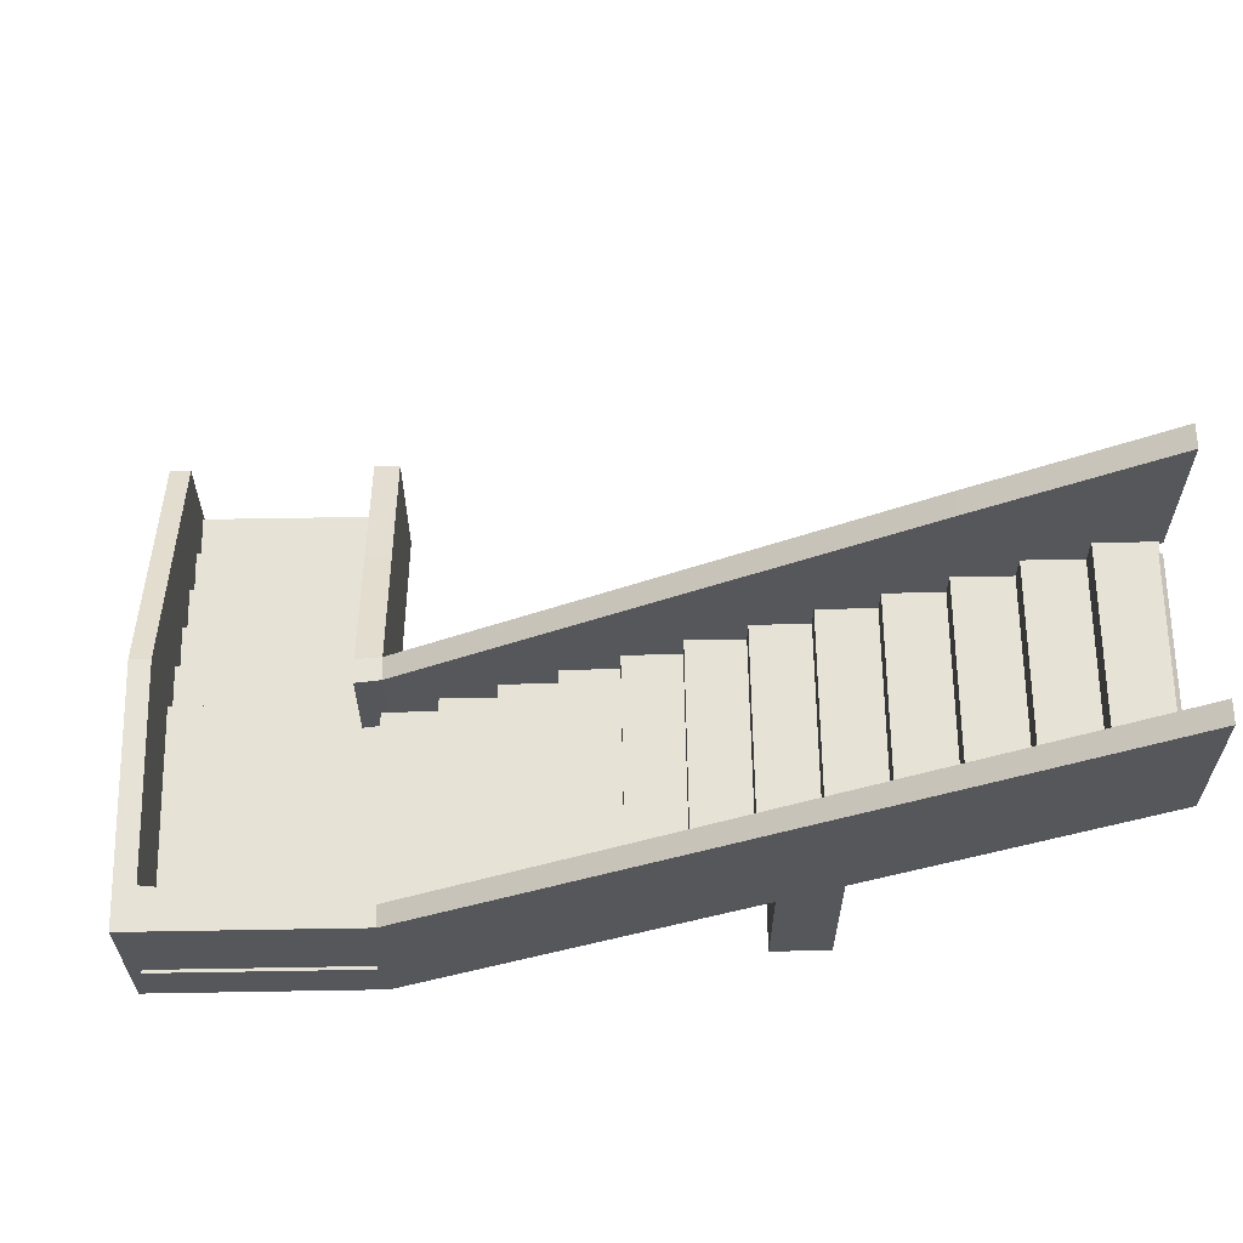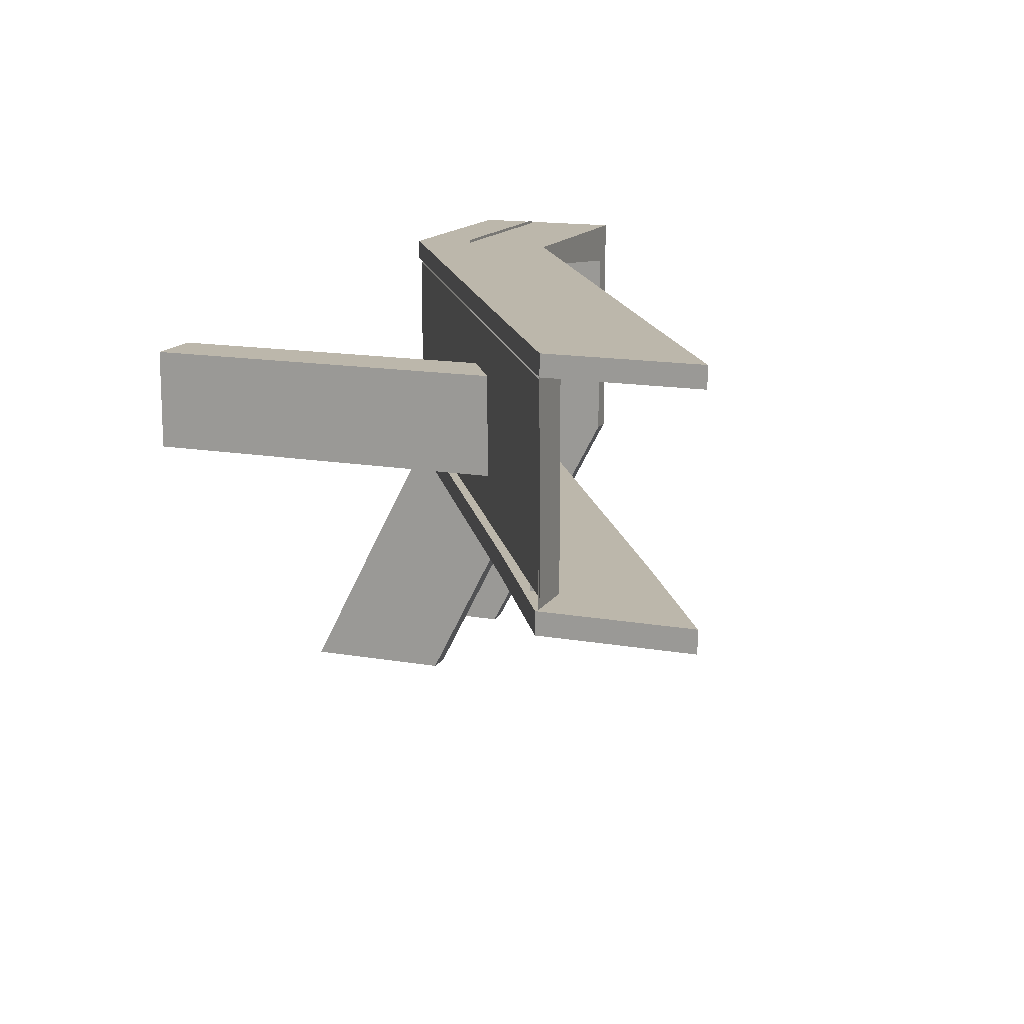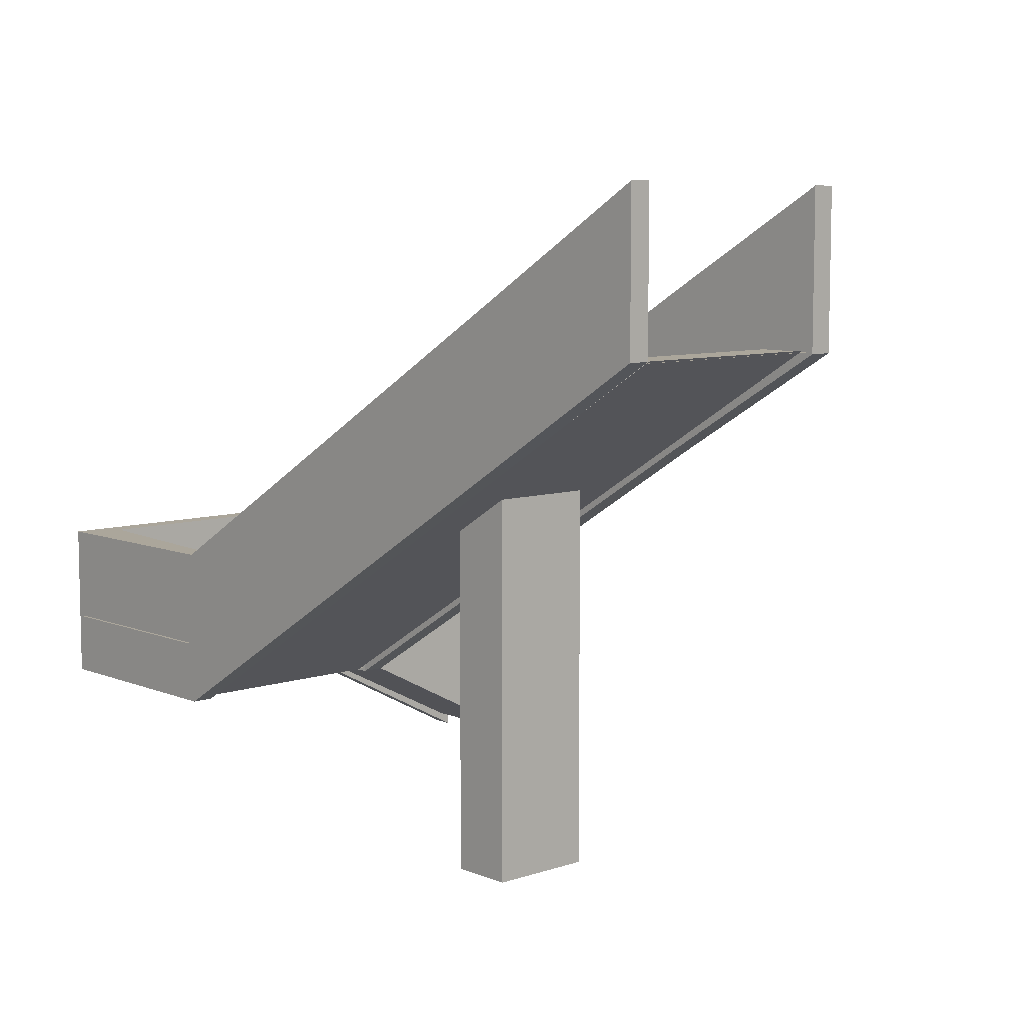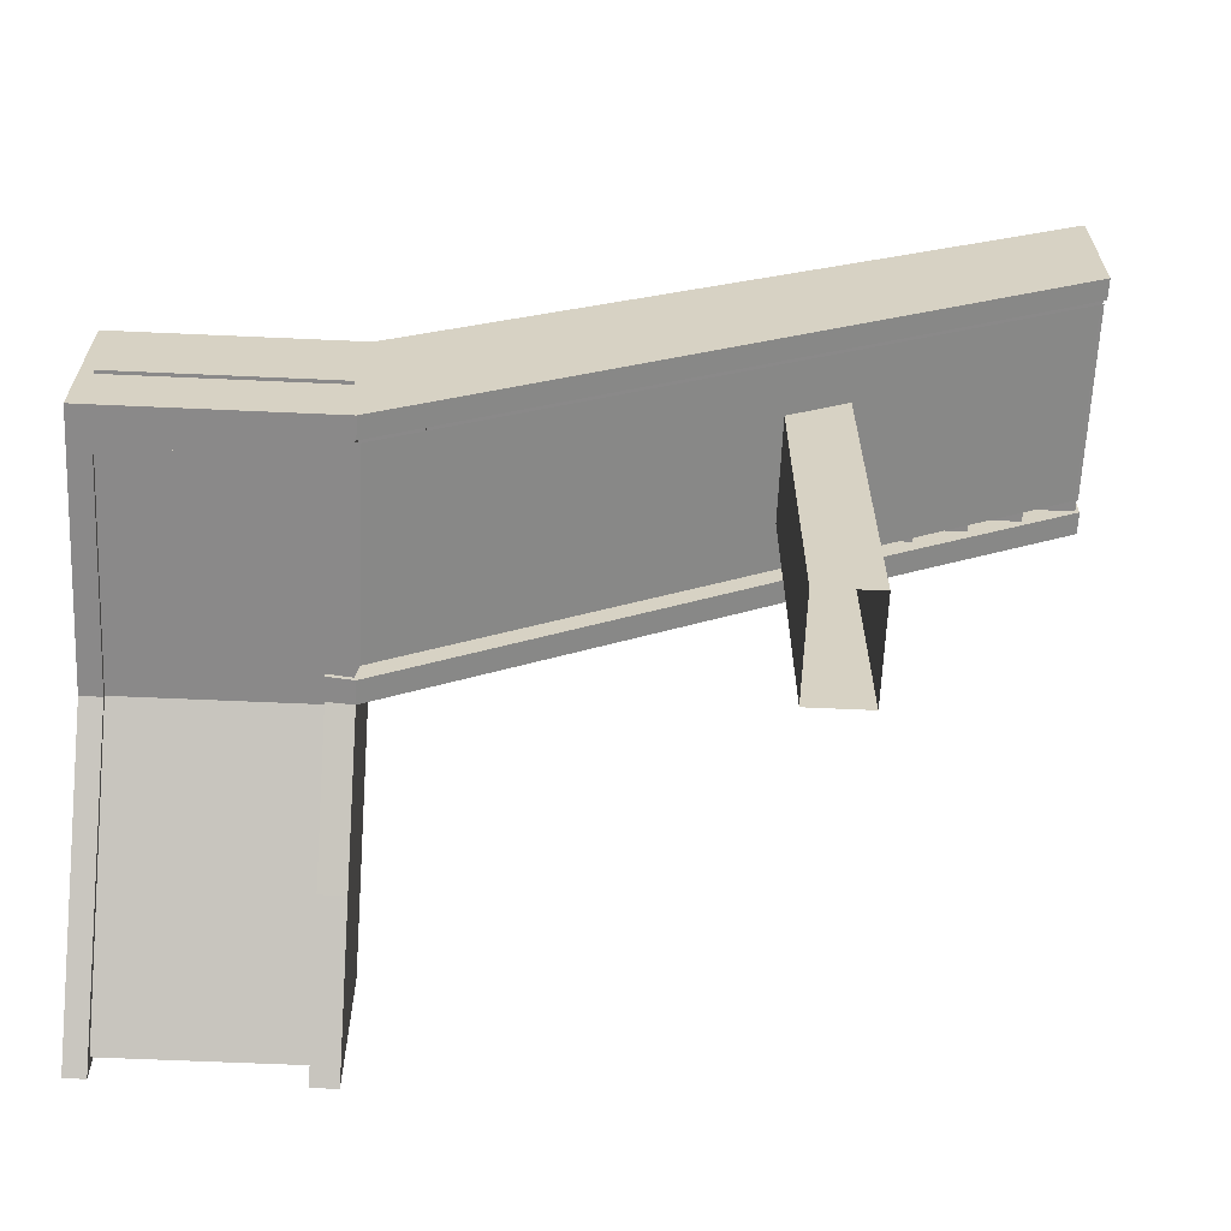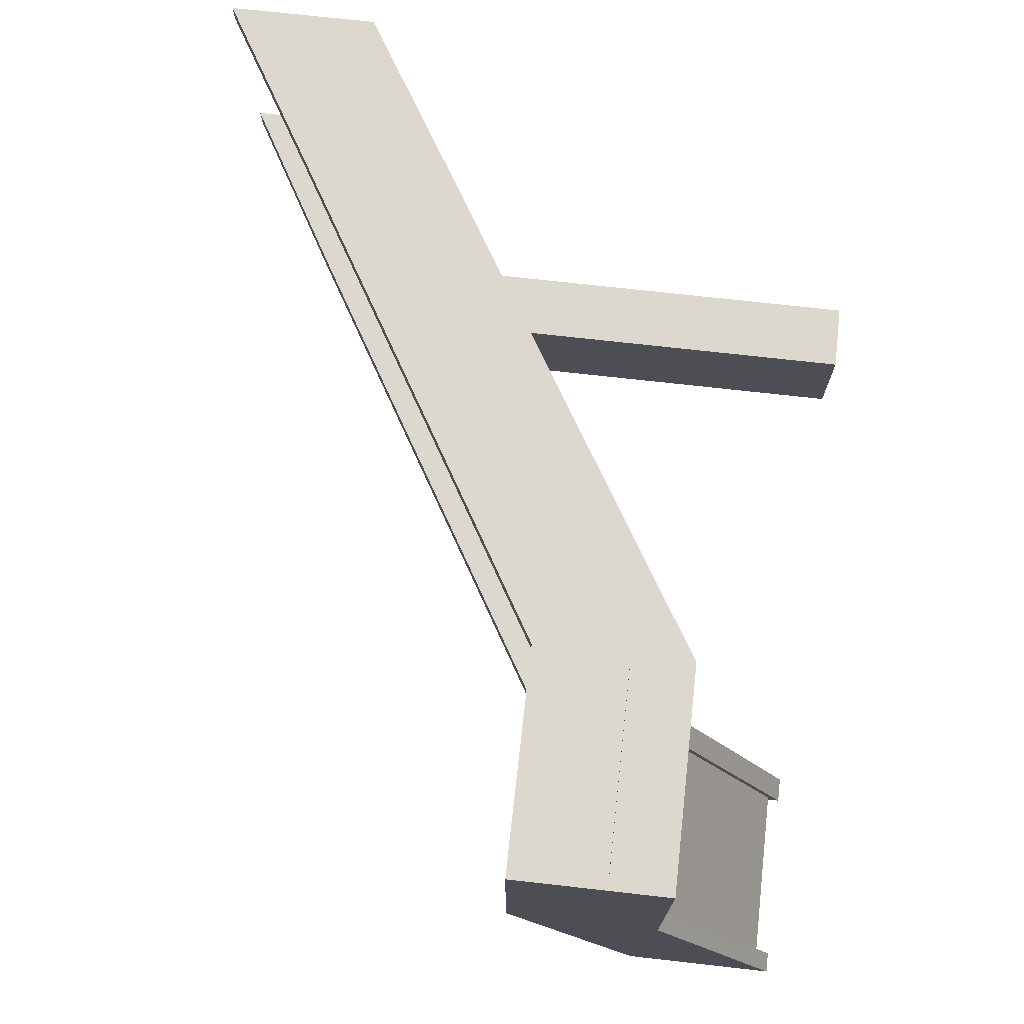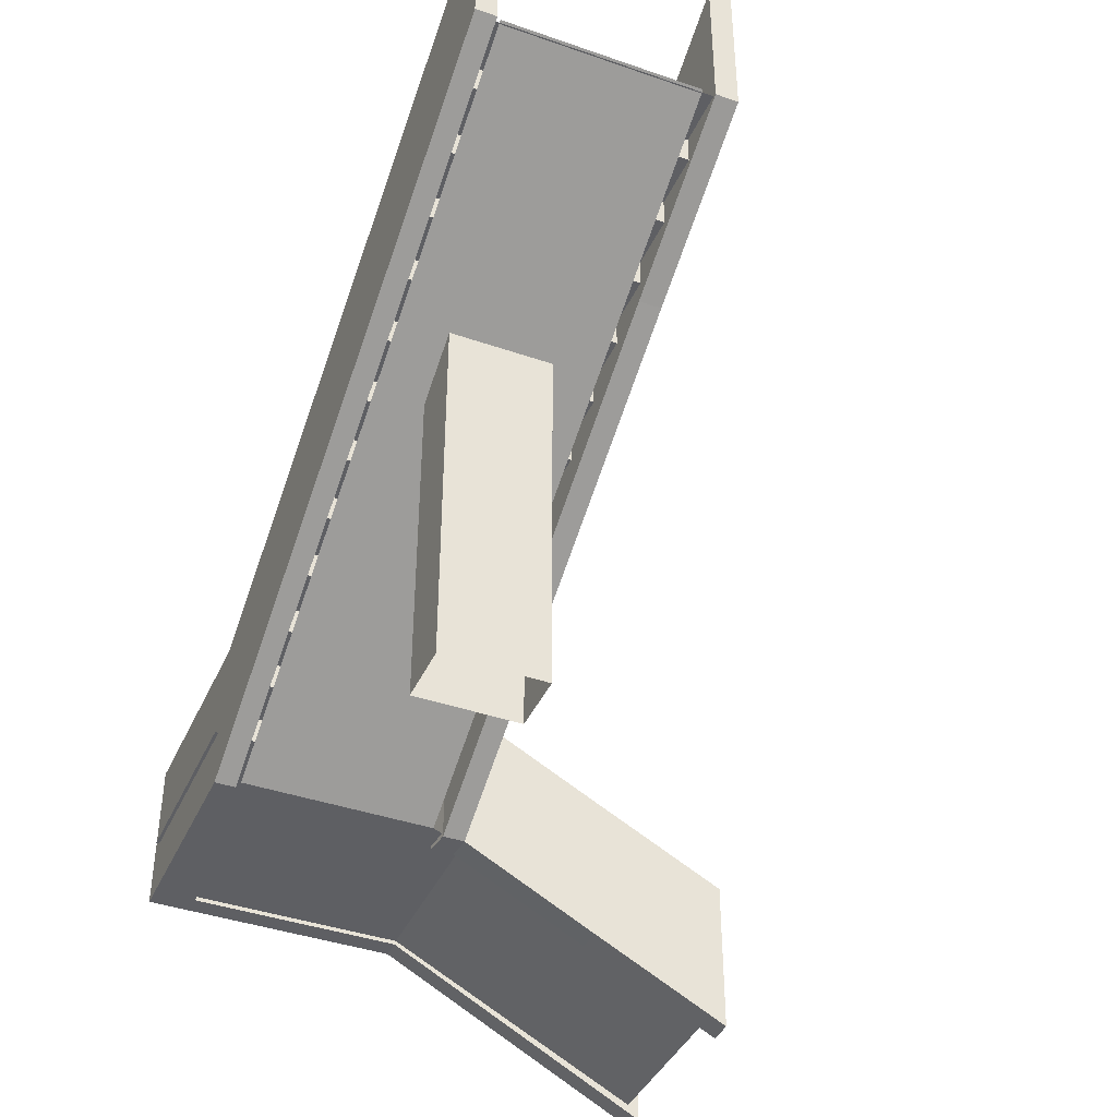
<metadata>
{"format":"obj","ext":"obj","renderer":"f3d","projection":"perspective","resolution":1024,"background":"white","views":[{"elev":63.3,"azim":-1.0,"up":"+Y"},{"elev":14.5,"azim":111.2,"up":"+Z"},{"elev":8.0,"azim":47.8,"up":"+Y"},{"elev":-63.3,"azim":-2.6,"up":"+Y"},{"elev":72.6,"azim":-83.6,"up":"+Z"},{"elev":-40.7,"azim":67.0,"up":"+Y"}]}
</metadata>
<code>
v -51.68 30.1 62.18
v -51.68 33.92 97.89
v -51.68 33.92 62.17
v -80.31 33.92 97.89
v -80.31 33.92 62.17
v -80.31 30.1 62.18
v -51.68 26.28 54.64
v -51.68 30.1 54.64
v -80.31 30.1 54.64
v -80.31 26.28 54.64
v -80.31 33.92 81.81
v -51.68 33.92 81.81
v -51.68 14.81 32.01
v -51.68 18.63 39.55
v -51.68 18.63 32
v -80.31 18.63 39.55
v -80.31 18.63 32
v -80.31 14.81 32.01
v -51.68 9.829 24.47
v -51.68 14.81 24.47
v -80.31 14.81 24.47
v -80.31 9.829 24.47
v -51.68 22.45 47.09
v -51.68 26.28 54.64
v -51.68 26.28 47.09
v -80.31 26.28 54.64
v -80.31 26.28 47.09
v -80.31 22.45 47.09
v -51.68 22.45 39.55
v -80.31 22.45 39.55
v -50.77 25.2 65.25
v 39.39 79.7 65.25
v -50.77 47.17 65.25
v 39.39 100.5 65.25
v -50.77 47.17 62.11
v 39.39 100.5 62.11
v -50.77 25.2 62.11
v 39.39 79.7 62.11
v -54.29 25.2 62.36
v -54.29 25.2 65.61
v -54.29 47.17 65.61
v -54.29 47.17 62.36
v -50.77 27.35 23.55
v -50.77 5.372 23.55
v -54.29 5.372 23.55
v -54.29 27.35 23.55
v 15.57 86.71 62.11
v 15.57 65.6 62.11
v 15.57 65.6 65.25
v 15.57 86.71 65.25
v -6.544 73.53 62.11
v -6.544 52.13 62.11
v -6.544 52.13 65.25
v -6.544 73.53 65.25
v -28.66 60.35 62.11
v -28.66 38.66 62.11
v -28.66 38.66 65.25
v -28.66 60.35 65.25
v -50.77 37.26 42.96
v -54.29 37.26 42.96
v -54.29 15.28 42.96
v -50.77 15.28 42.96
v -50.77 25.2 97.45
v 39.39 80.18 97.45
v -50.77 47.17 97.45
v 39.39 101 97.45
v -50.77 47.17 94.52
v 39.39 101 94.52
v -50.77 25.2 94.52
v 39.39 80.18 94.52
v -79.19 25.2 91.62
v -77.23 25.2 97.45
v -77.23 47.17 97.45
v -79.19 47.17 91.62
v -82.06 25.2 91.62
v -82.06 25.2 97.45
v -82.06 47.17 97.45
v -82.06 47.17 91.62
v -79.19 47.17 61.85
v -79.19 25.2 61.85
v -82.06 25.2 61.85
v -82.06 47.17 61.85
v -79.19 27.17 23.75
v -79.19 5.195 23.75
v -82.06 5.195 23.75
v -82.06 27.17 23.75
v 15.57 86.71 97.45
v 15.57 86.71 94.52
v 15.57 65.6 94.52
v 15.57 65.6 97.45
v -6.544 73.53 97.45
v -6.544 73.53 94.52
v -6.544 52.13 94.52
v -6.544 52.13 97.45
v -28.66 60.35 97.45
v -28.66 60.35 94.52
v -28.66 38.66 94.52
v -28.66 38.66 97.45
v -82.06 37.17 42.8
v -82.06 15.2 42.8
v -79.19 15.2 42.8
v -79.19 37.17 42.8
v -50.31 25.81 93.99
v 39.07 80.19 93.99
v -50.31 25.81 66.82
v 39.07 80.19 66.82
v -79.62 25.81 93.99
v -79.62 25.81 66.82
v -52.68 25.81 61.67
v -79.62 25.81 61.67
v -52.68 7.242 25.29
v -79.62 7.242 25.29
v 16.73 66.6 66.82
v 16.73 66.6 93.99
v -5.616 53 66.82
v -5.616 53 93.99
v -27.96 39.4 66.82
v -27.96 39.4 93.99
v -52.68 16.53 43.48
v -79.62 16.53 43.48
v -13.97 53.04 63.91
v -6.426 56.86 63.91
v -13.98 56.86 63.91
v -6.426 56.86 94.9
v -13.98 56.86 94.9
v -13.97 53.04 94.9
v -21.51 49.22 63.91
v -21.51 53.04 63.91
v -21.51 53.04 94.9
v -21.51 49.22 94.9
v 1.117 60.69 63.91
v 8.659 64.51 63.91
v 1.108 64.51 63.91
v 8.659 64.51 94.9
v 1.108 64.51 94.9
v 1.117 60.69 94.9
v -6.426 60.69 63.91
v -6.426 60.69 94.9
v -44.14 37.75 63.91
v -36.59 41.57 63.91
v -44.14 41.57 63.91
v -36.59 41.57 94.9
v -44.14 41.57 94.9
v -44.14 37.75 94.9
v -51.68 33.92 63.91
v -51.68 37.75 63.91
v -51.68 37.75 94.9
v -51.68 33.92 94.9
v -29.05 45.39 63.91
v -29.06 49.22 63.91
v -29.06 49.22 94.9
v -29.05 45.39 94.9
v -36.59 45.39 63.91
v -36.59 45.39 94.9
v 16.2 68.33 63.91
v 23.74 72.16 63.91
v 16.19 72.16 63.91
v 23.74 72.16 94.9
v 16.19 72.16 94.9
v 16.2 68.33 94.9
v 8.659 68.33 63.91
v 8.659 68.33 94.9
v 31.29 75.98 63.91
v 38.83 79.93 63.91
v 31.28 79.93 63.91
v 38.83 79.93 94.9
v 31.28 79.93 94.9
v 31.29 75.98 94.9
v 23.74 75.98 63.91
v 23.74 75.98 94.9
v 6.006 8.511 87.28
v 6.006 8.511 73.14
v -2.413 8.511 73.14
v -2.413 8.511 87.28
v 6.006 60.43 87.28
v 6.006 60.43 73.14
v -2.413 56.65 73.14
v -2.413 56.65 87.28
f 12 3 5 11
f 1 6 5 3
f 1 8 9 6
f 7 10 9 8
f 2 12 11 4
f 14 15 17 16
f 13 18 17 15
f 13 20 21 18
f 19 22 21 20
f 24 25 27 26
f 23 28 27 25
f 23 29 30 28
f 14 16 30 29
f 31 57 58 33
f 33 58 55 35
f 35 55 56 37
f 37 56 57 31
f 32 38 36 34
f 39 40 41 42
f 37 31 40 39
f 31 33 41 40
f 33 35 42 41
f 43 44 45 46
f 35 37 62 59
f 37 39 61 62
f 39 42 60 61
f 42 35 59 60
f 47 36 38 48
f 49 48 38 32
f 50 49 32 34
f 47 50 34 36
f 51 47 48 52
f 53 52 48 49
f 54 53 49 50
f 51 54 50 47
f 55 51 52 56
f 57 56 52 53
f 58 57 53 54
f 55 58 54 51
f 60 59 43 46
f 61 60 46 45
f 62 61 45 44
f 59 62 44 43
f 65 95 96 67
f 67 96 97 69
f 69 97 98 63
f 64 70 68 66
f 69 63 72 71
f 65 67 74 73
f 67 69 71 74
f 71 72 76 75
f 73 74 78 77
f 83 84 85 86
f 74 71 80 79
f 71 75 81 80
f 78 74 79 82
f 79 80 101 102
f 80 81 100 101
f 82 79 102 99
f 87 66 68 88
f 89 88 68 70
f 90 89 70 64
f 91 87 88 92
f 93 92 88 89
f 94 93 89 90
f 95 91 92 96
f 97 96 92 93
f 98 97 93 94
f 101 100 85 84
f 102 101 84 83
f 99 102 83 86
f 103 105 117 118
f 105 103 107 108
f 105 108 110 109
f 119 120 112 111
f 114 113 106 104
f 116 115 113 114
f 118 117 115 116
f 109 110 120 119
f 122 123 125 124
f 121 126 125 123
f 121 128 129 126
f 127 130 129 128
f 132 133 135 134
f 131 136 135 133
f 131 137 138 136
f 122 124 138 137
f 140 141 143 142
f 139 144 143 141
f 139 146 147 144
f 145 148 147 146
f 127 150 151 130
f 149 152 151 150
f 149 153 154 152
f 140 142 154 153
f 156 157 159 158
f 155 160 159 157
f 155 161 162 160
f 132 134 162 161
f 164 165 167 166
f 163 168 167 165
f 163 169 170 168
f 156 158 170 169
f 171 172 176 175
f 172 173 177 176
f 173 174 178 177
f 175 178 174 171
f 99 86 85 100
f 82 99 100 81
f 78 82 81 75
f 77 78 75 76
f 73 77 76 72
f 65 73 72 63
f 95 65 63 98
f 91 95 98 94
f 87 91 94 90
f 66 87 90 64

</code>
